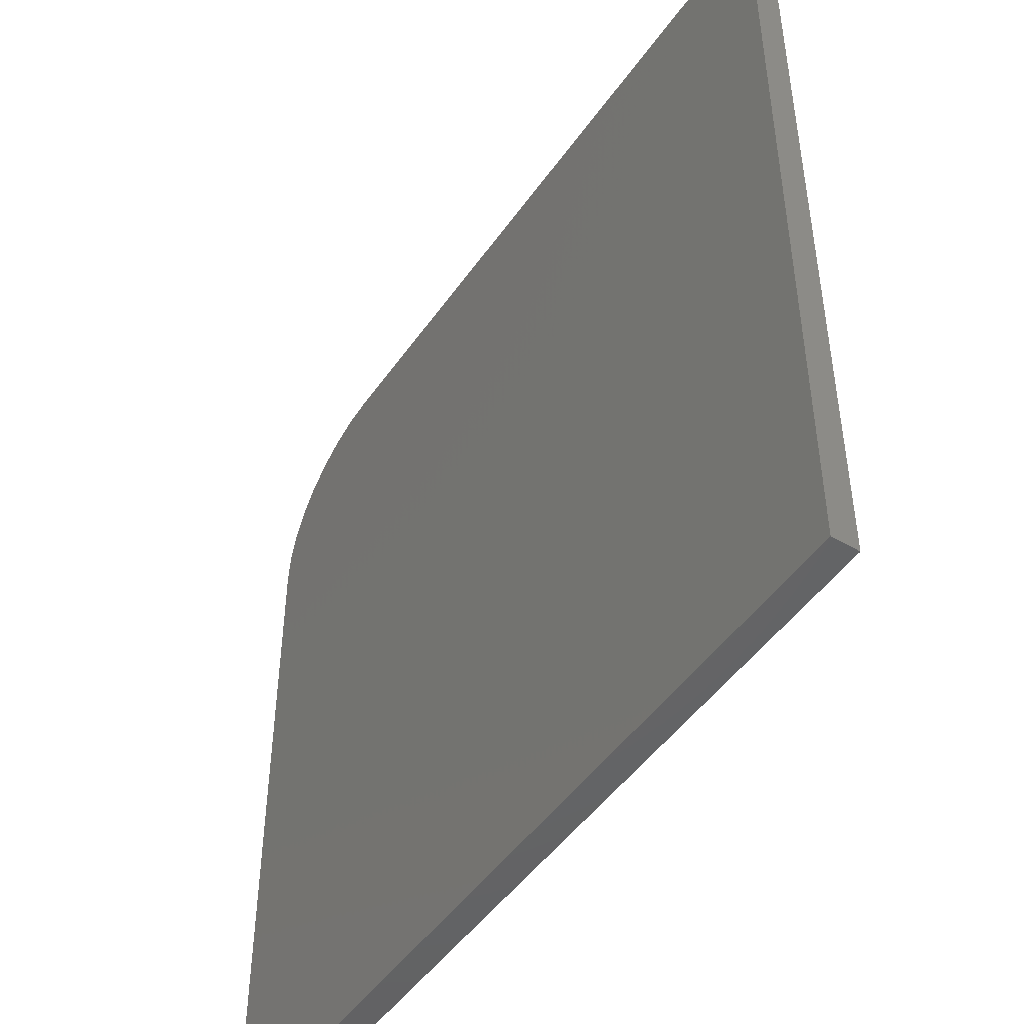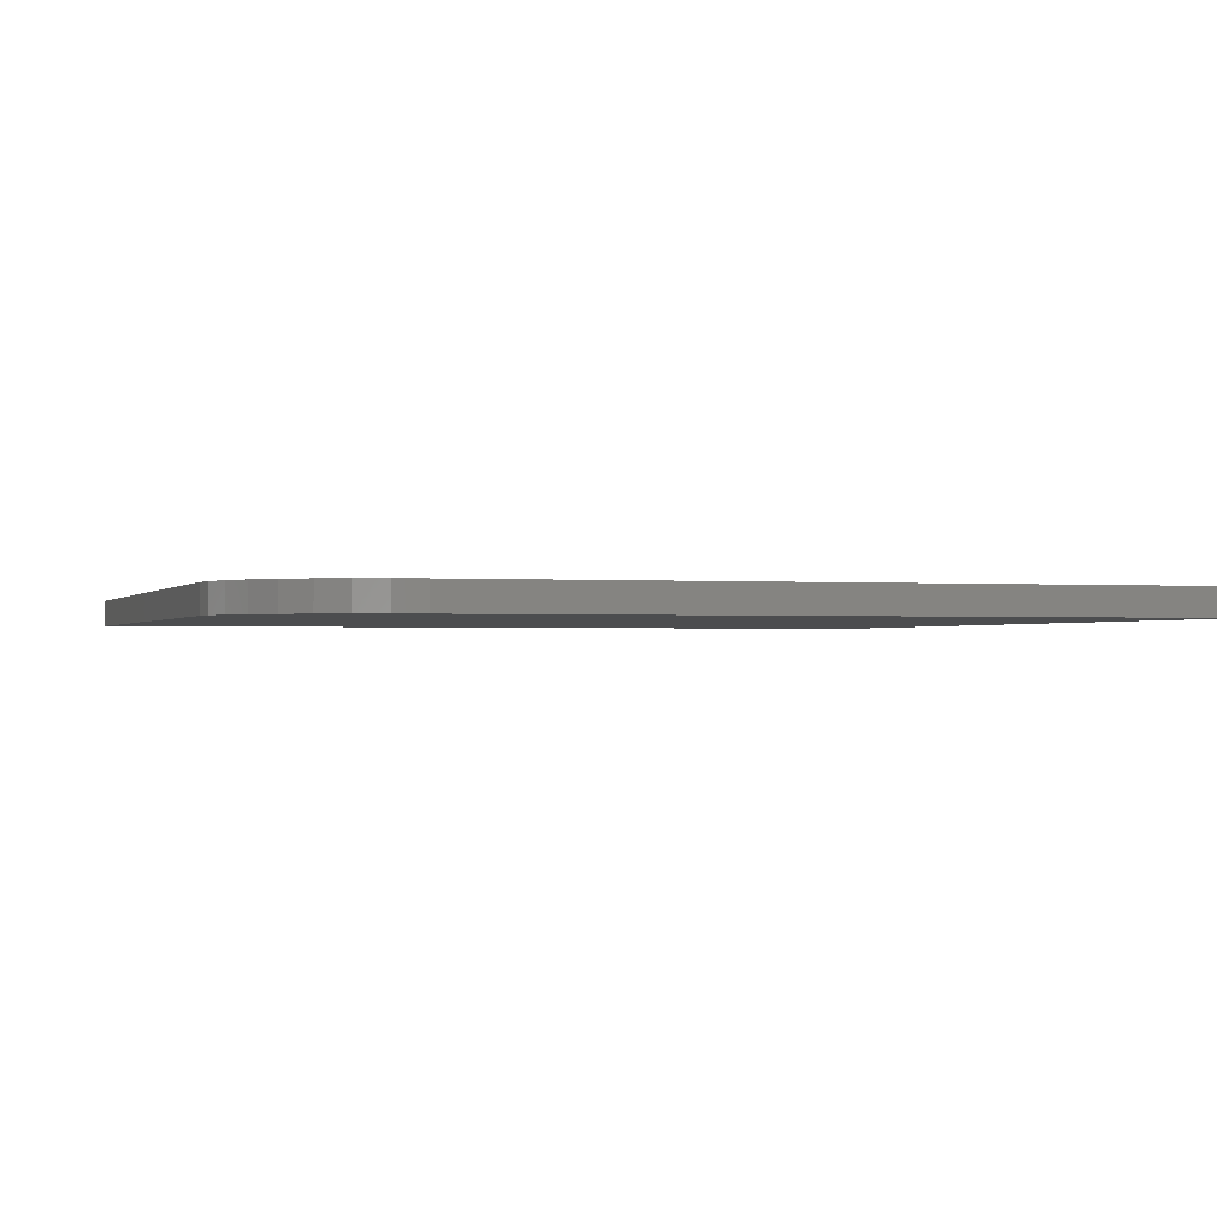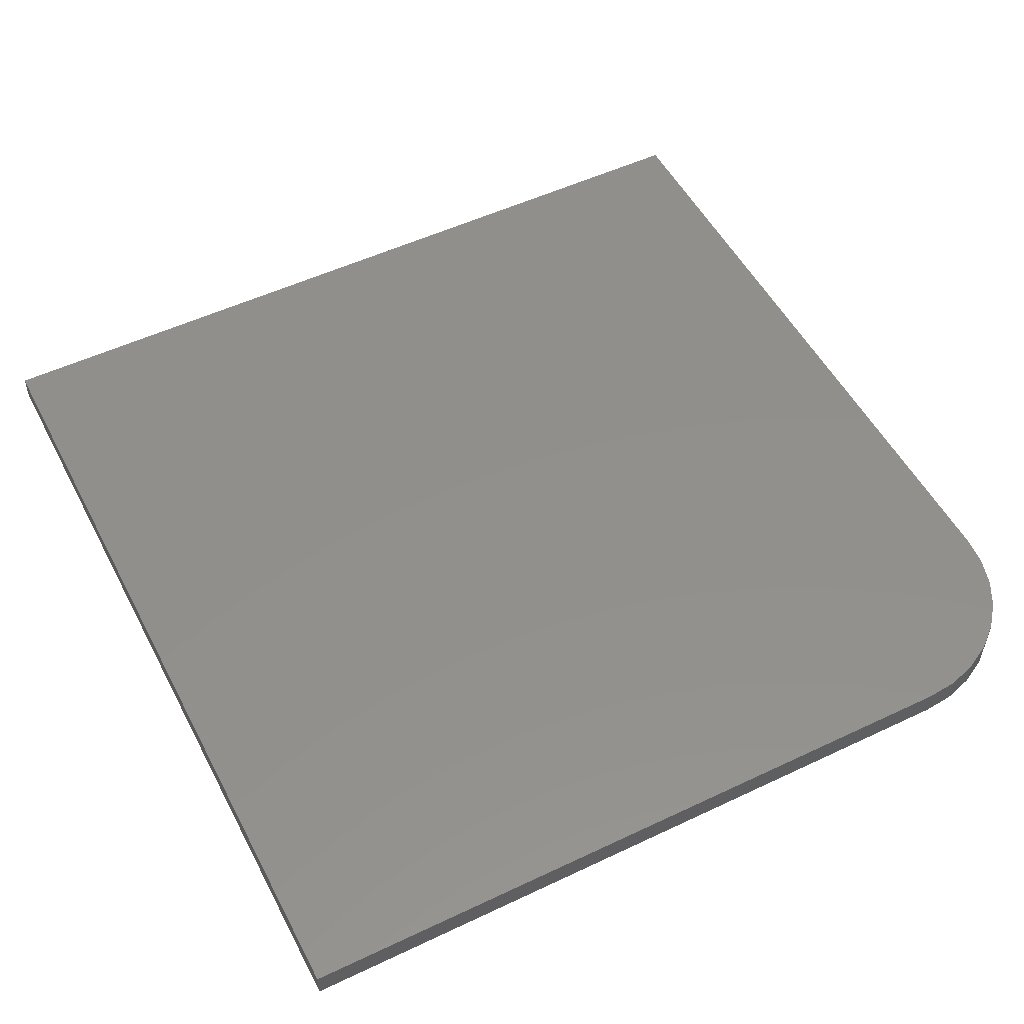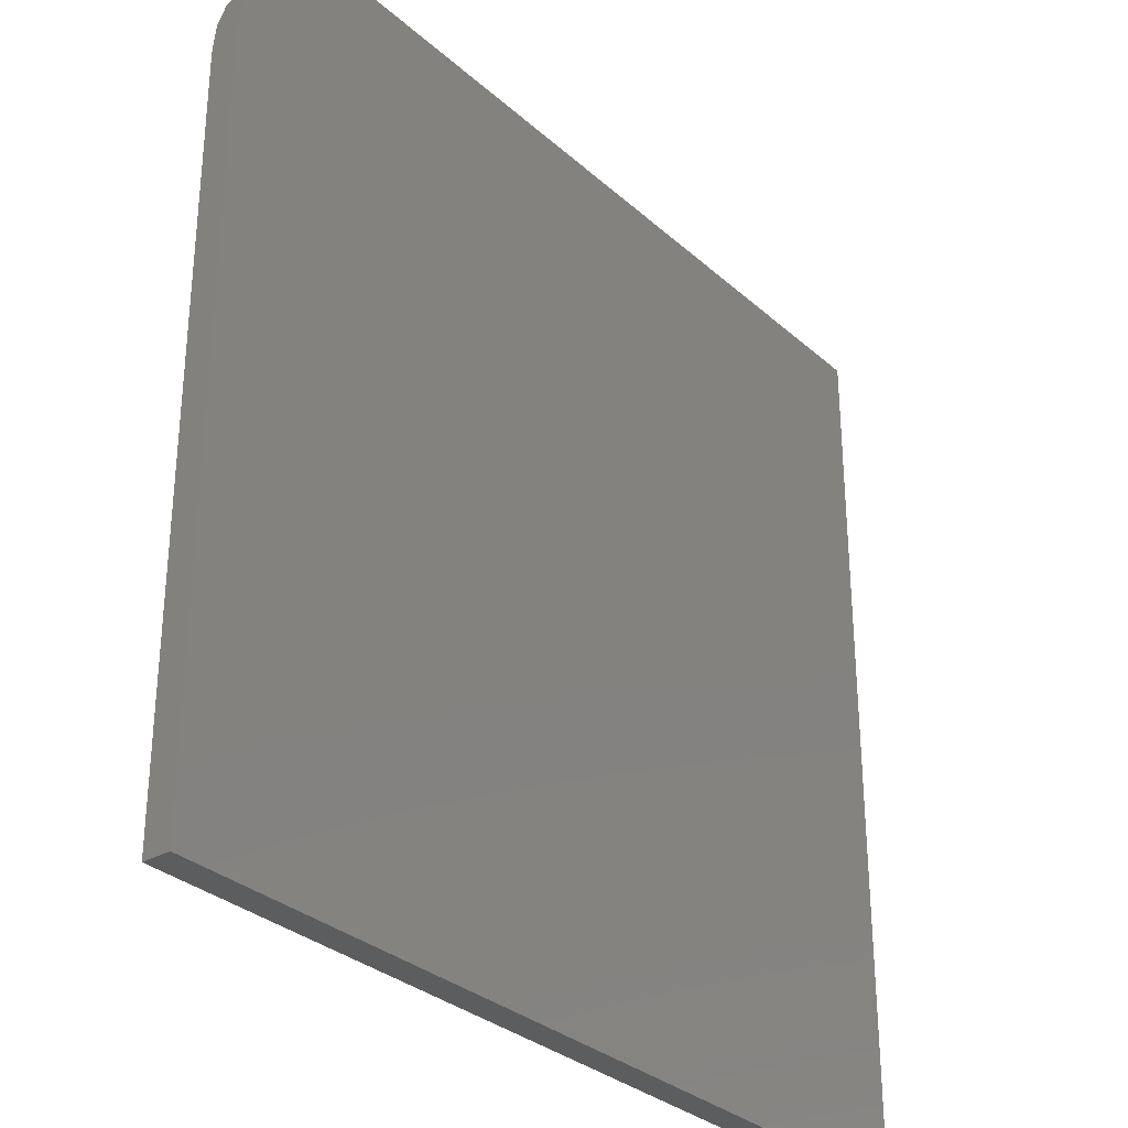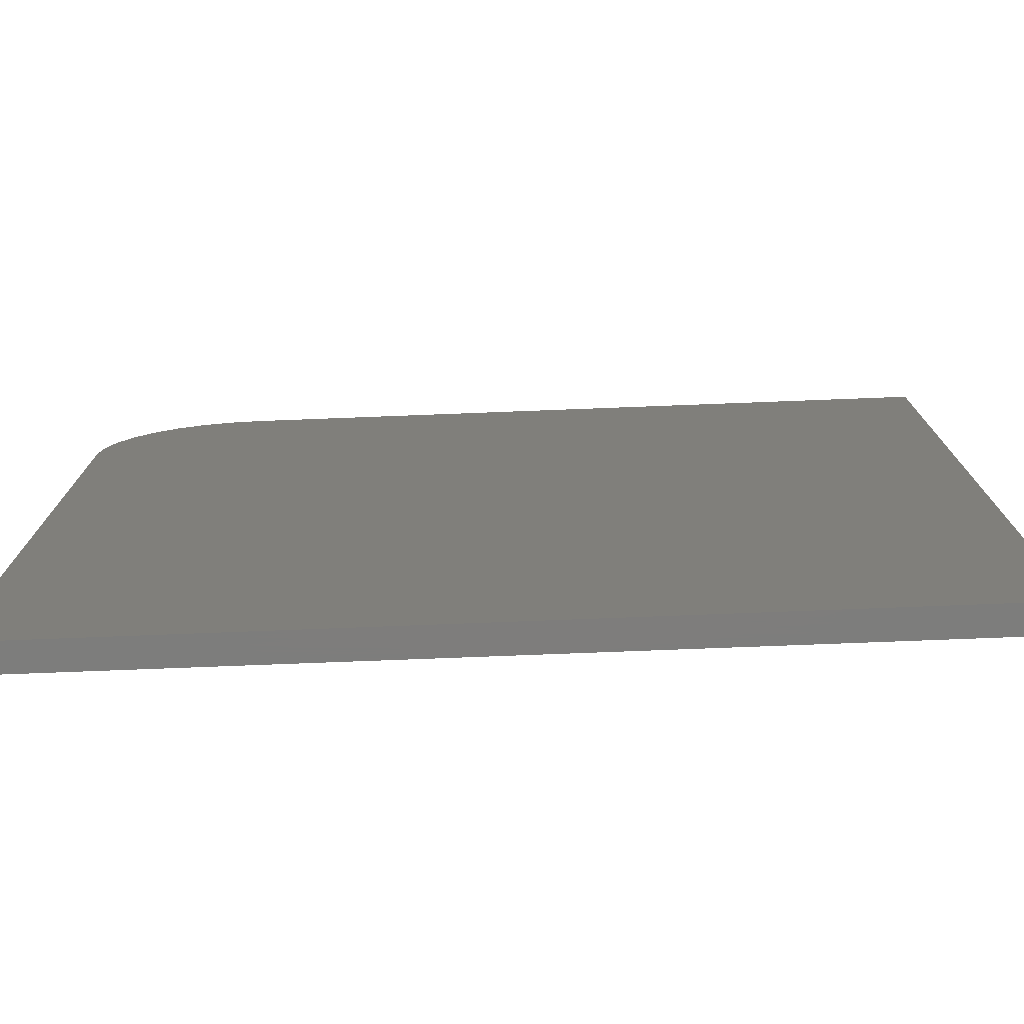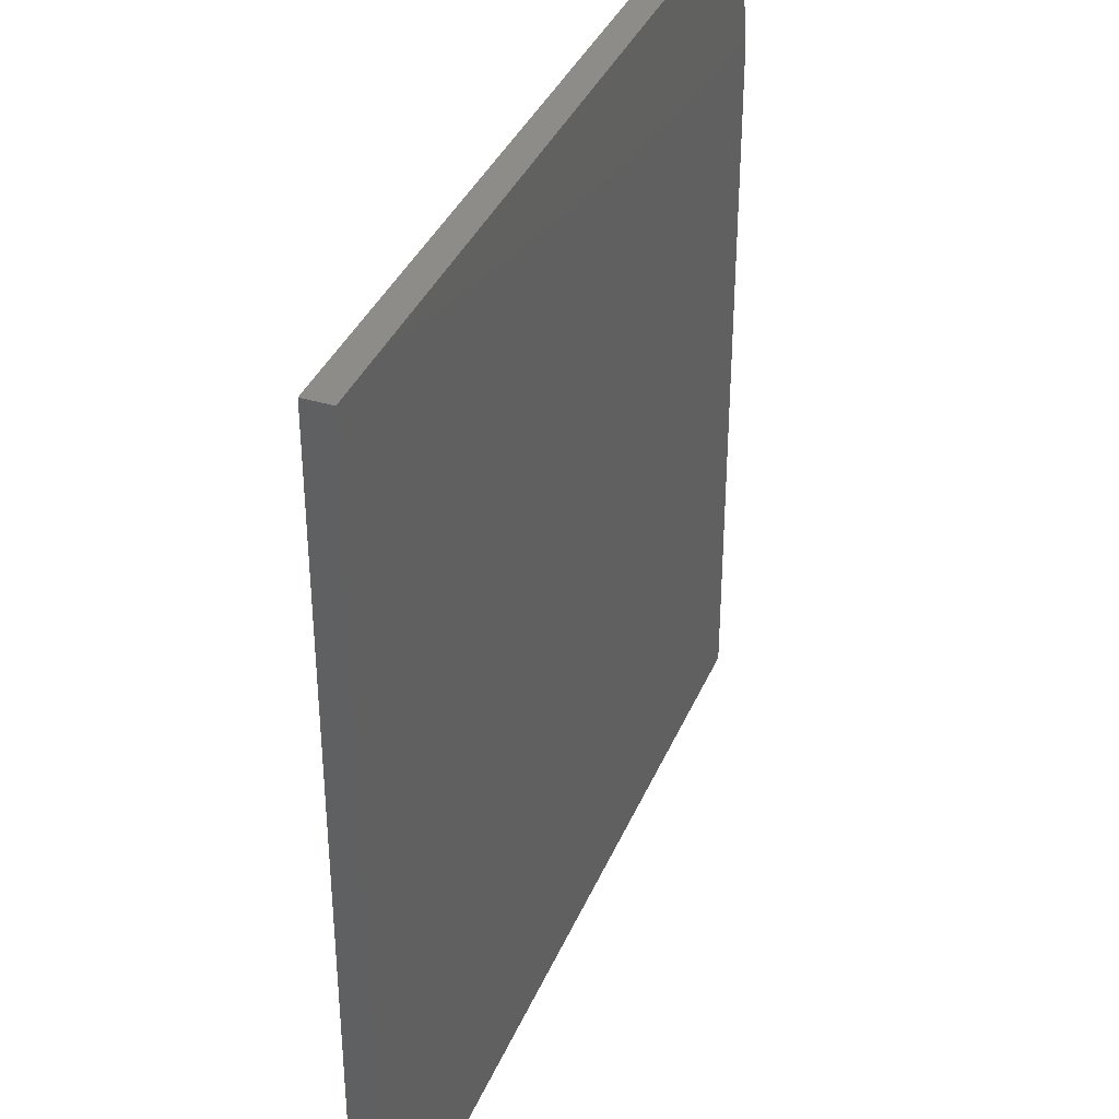
<metadata>
{"format":"stl","ext":"stl","renderer":"f3d","projection":"perspective","resolution":1024,"background":"white","views":[{"elev":-47.8,"azim":-123.3,"up":"+Y"},{"elev":-1.1,"azim":162.4,"up":"+Z"},{"elev":52.2,"azim":62.9,"up":"+Z"},{"elev":-31.3,"azim":128.8,"up":"+Y"},{"elev":-77.0,"azim":-177.8,"up":"+Y"},{"elev":37.1,"azim":-68.8,"up":"+Y"}]}
</metadata>
<code>
# stl→obj: 24 verts, 44 faces
v 0 0.75 0.02344
v 0 0 0.02344
v 0.75 0 0.02344
v 0.75 0.6172 0.02344
v 0.7474 0.6431 0.02344
v 0.7399 0.668 0.02344
v 0.7276 0.691 0.02344
v 0.7111 0.7111 0.02344
v 0.691 0.7276 0.02344
v 0.668 0.7399 0.02344
v 0.6431 0.7474 0.02344
v 0.6172 0.75 0.02344
v 0 0.75 0
v 0.6172 0.75 0
v 0.6431 0.7474 0
v 0.668 0.7399 0
v 0.691 0.7276 0
v 0.7111 0.7111 0
v 0.7276 0.691 0
v 0.7399 0.668 0
v 0.7474 0.6431 0
v 0.75 0.6172 0
v 0.75 0 0
v 0 0 0
f 1 2 3
f 1 3 4
f 1 4 5
f 1 5 6
f 1 6 7
f 1 7 8
f 1 8 9
f 1 9 10
f 1 10 11
f 1 11 12
f 13 14 15
f 13 15 16
f 13 16 17
f 13 17 18
f 13 18 19
f 13 19 20
f 13 20 21
f 13 21 22
f 13 22 23
f 13 23 24
f 12 14 1
f 1 14 13
f 3 23 4
f 4 23 22
f 14 12 15
f 15 12 11
f 15 11 16
f 16 11 10
f 16 10 17
f 17 10 9
f 17 9 18
f 18 9 8
f 18 8 19
f 19 8 7
f 19 7 20
f 20 7 6
f 20 6 21
f 21 6 5
f 21 5 22
f 22 5 4
f 1 13 2
f 2 13 24
f 2 24 3
f 3 24 23

</code>
